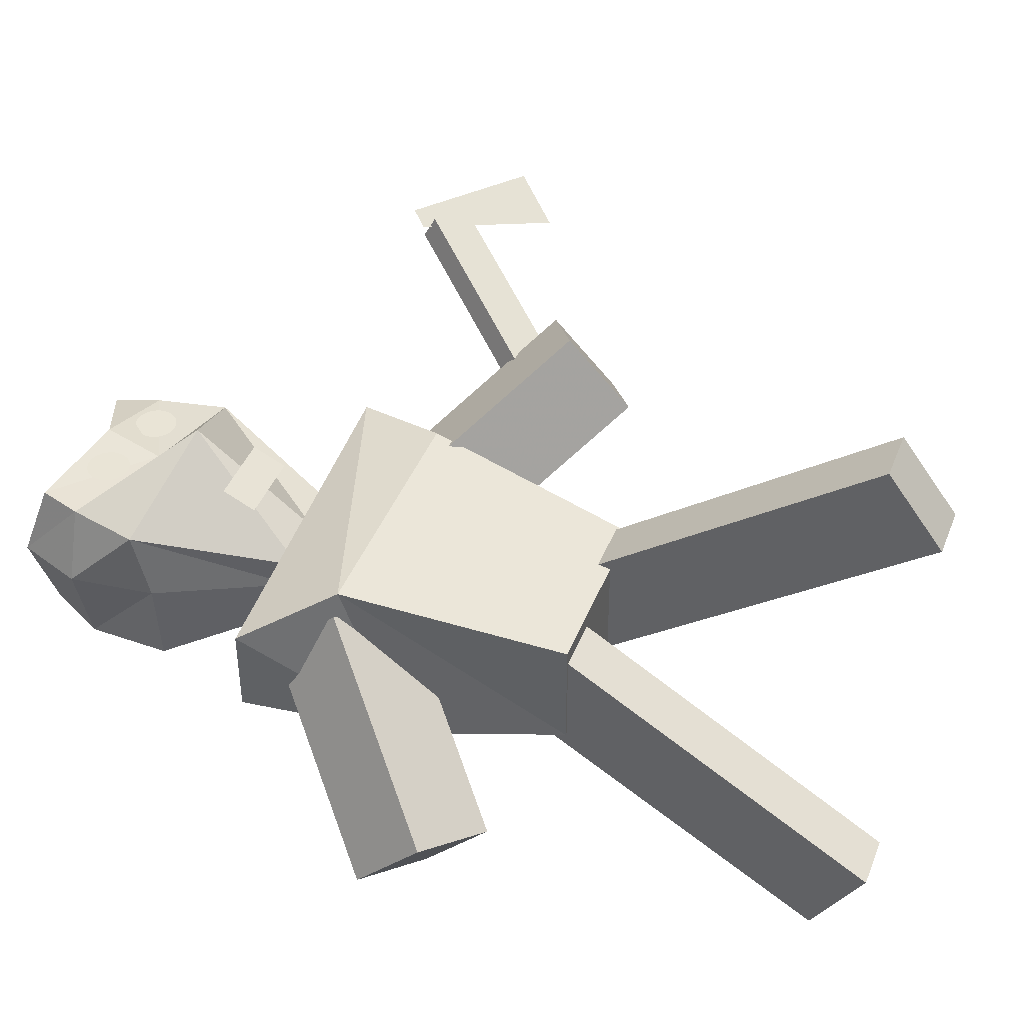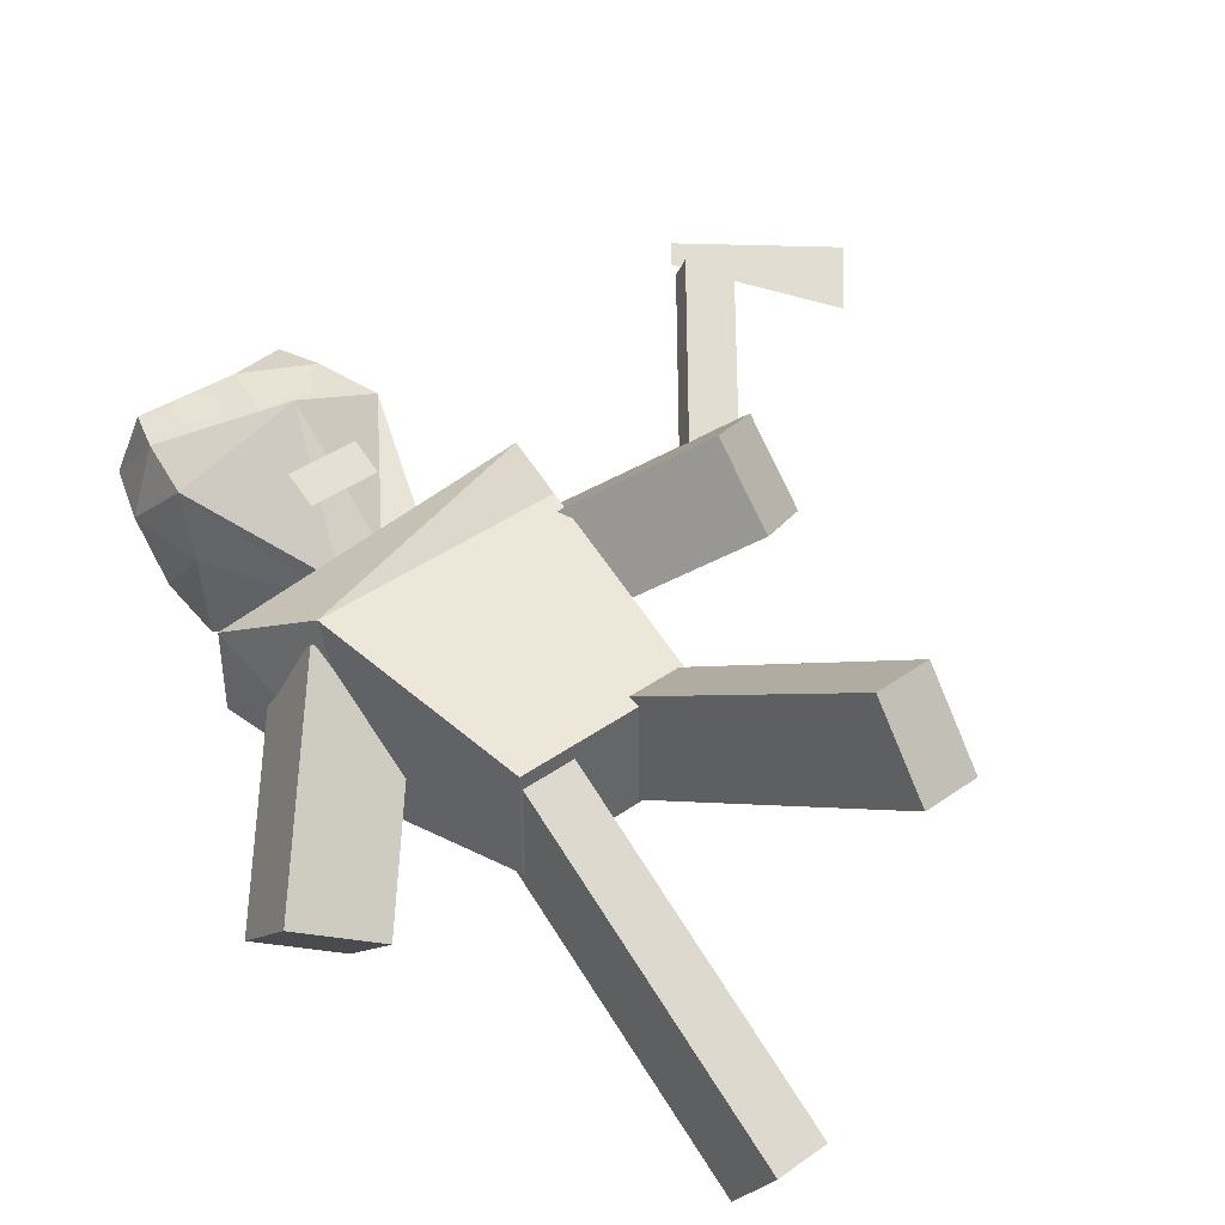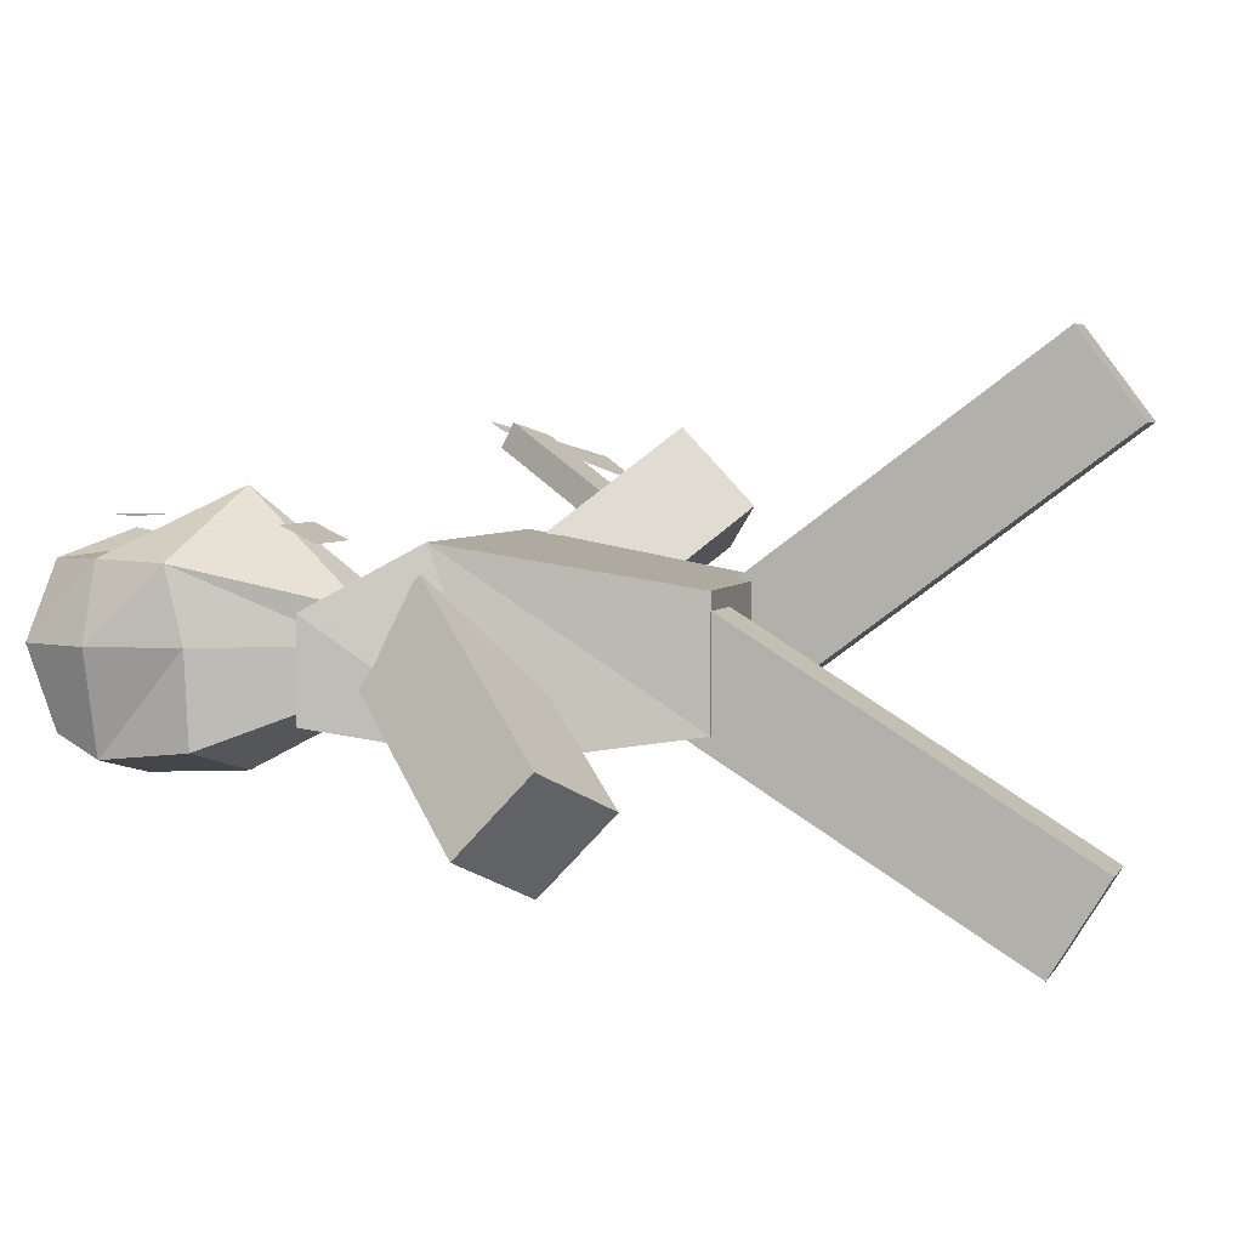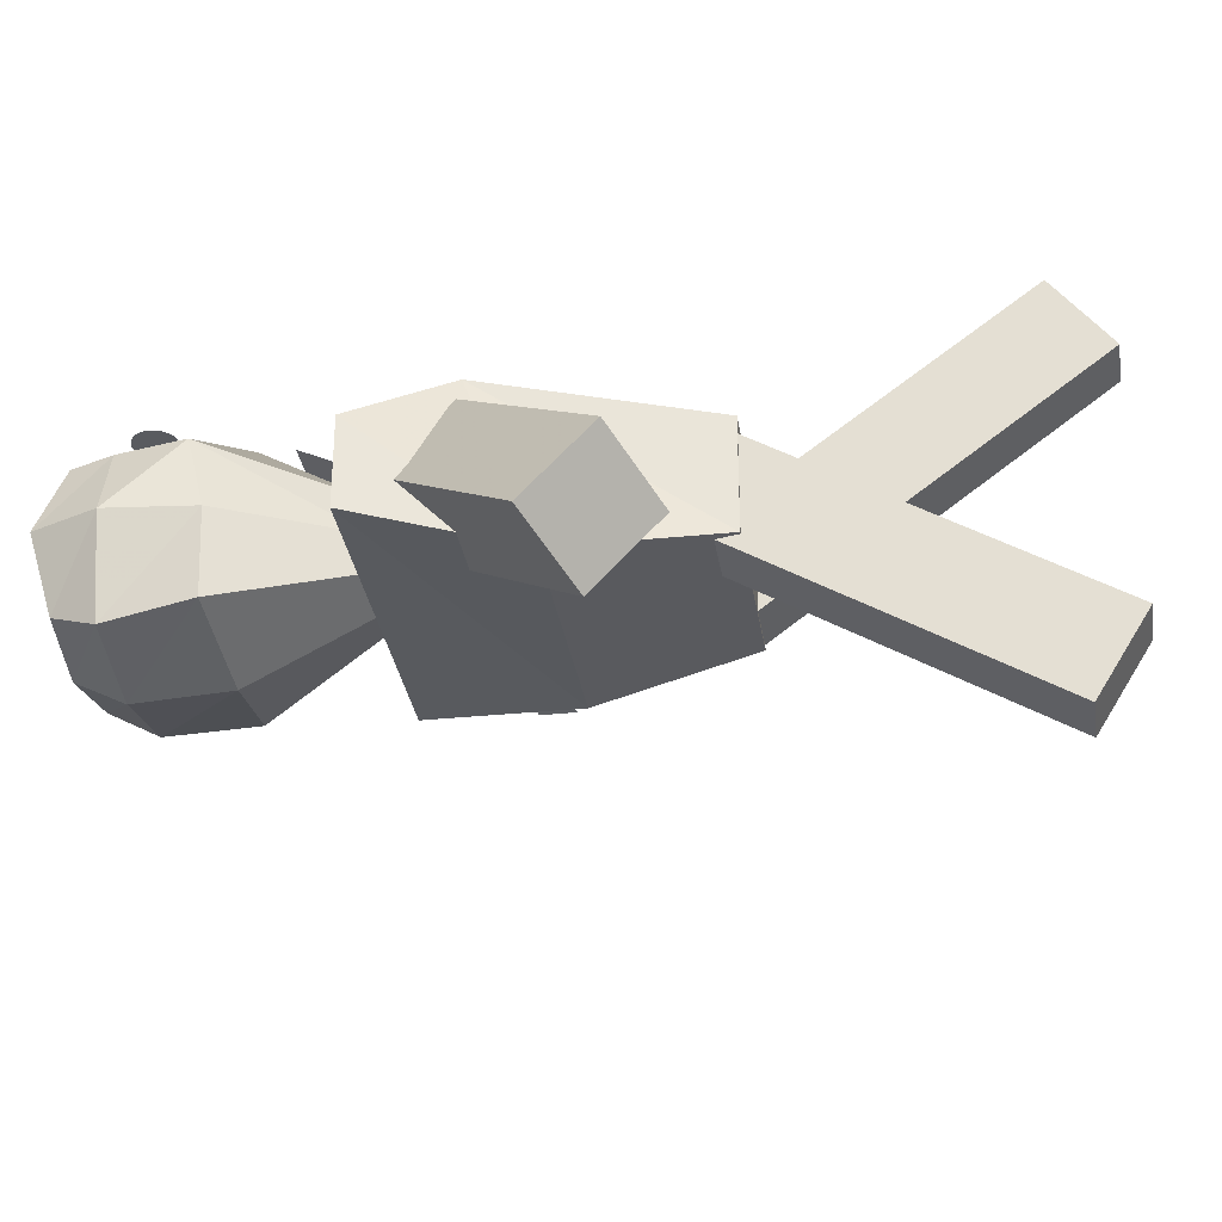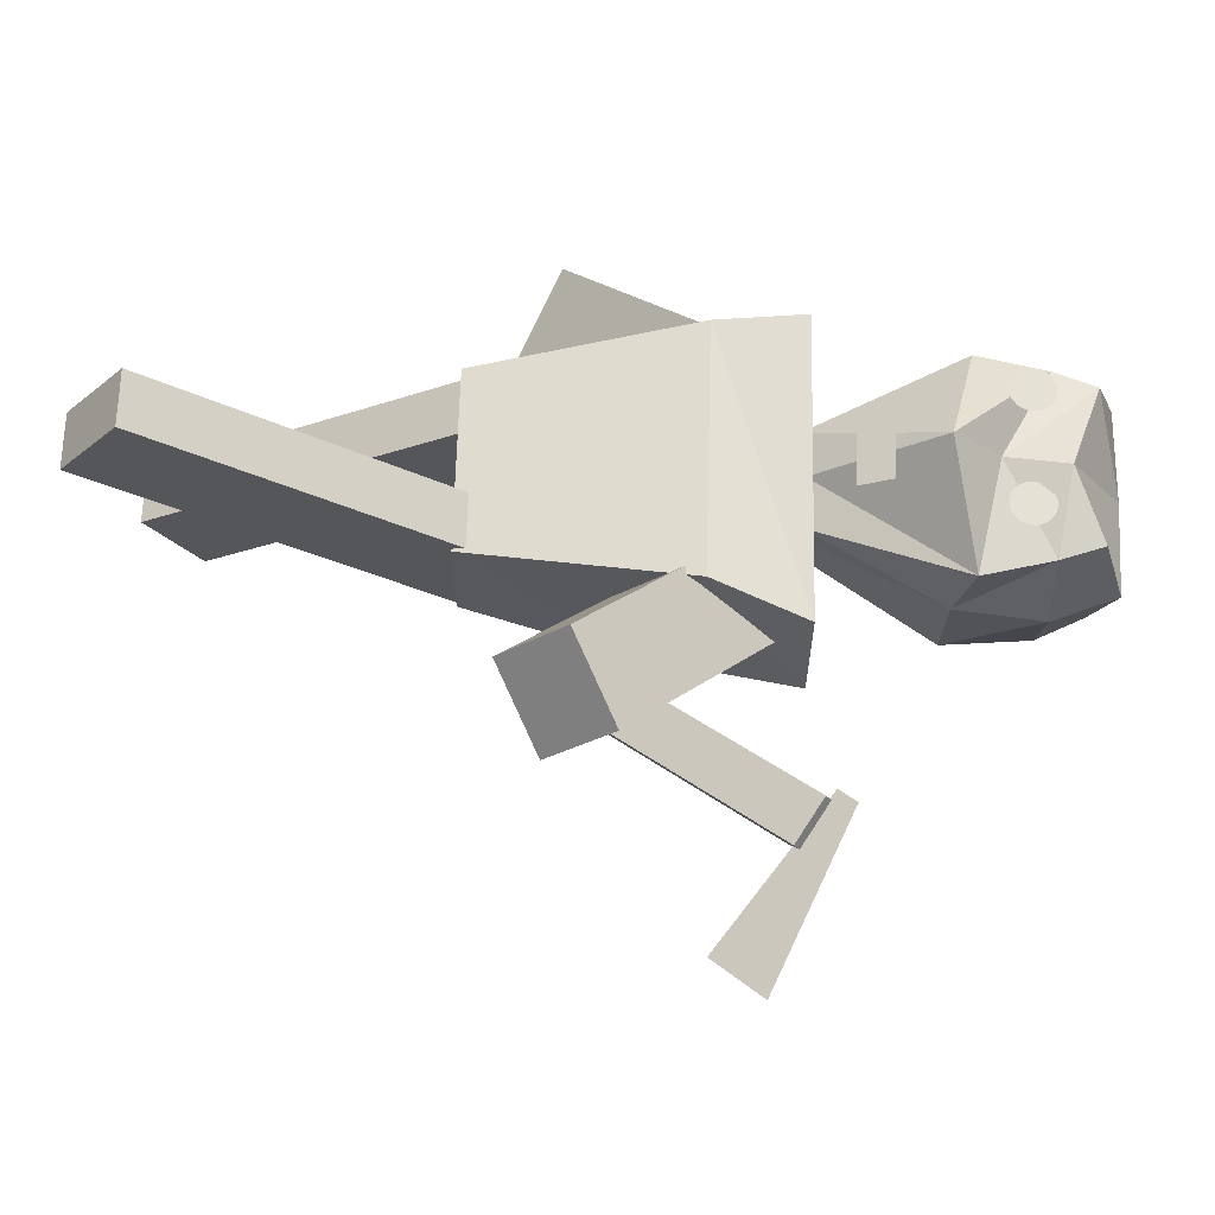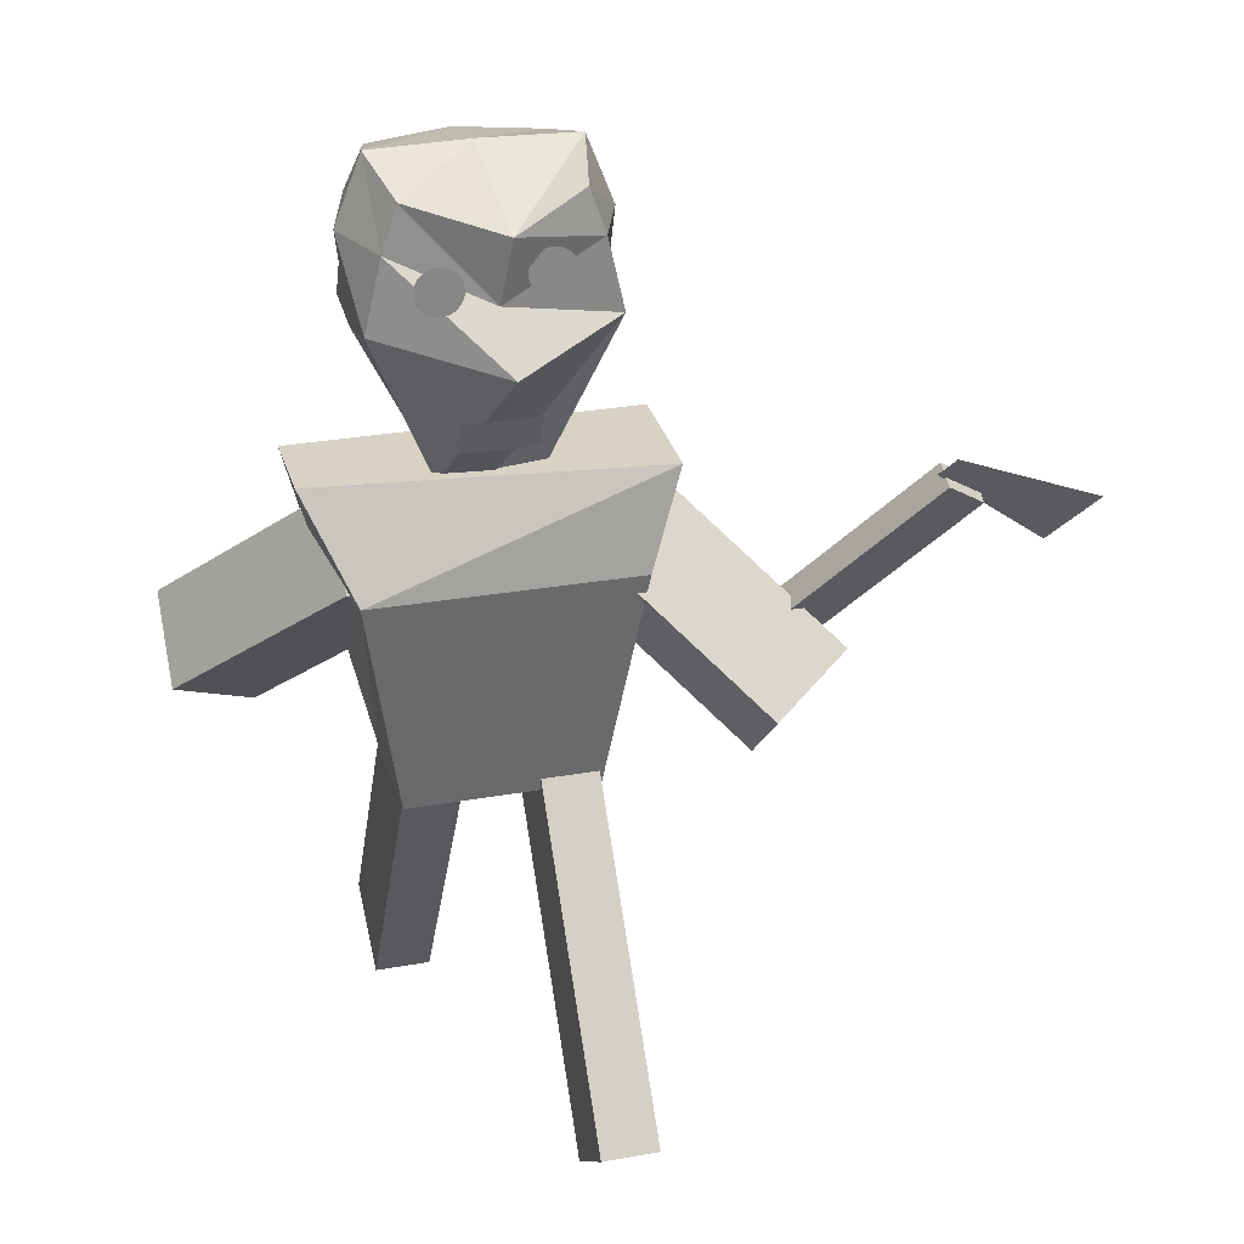
<metadata>
{"format":"obj","ext":"obj","renderer":"f3d","projection":"perspective","resolution":1024,"background":"white","views":[{"elev":42.4,"azim":-69.3,"up":"+Z"},{"elev":42.3,"azim":-40.2,"up":"+Z"},{"elev":4.3,"azim":-73.1,"up":"+Z"},{"elev":-32.1,"azim":-81.1,"up":"+Z"},{"elev":64.9,"azim":91.6,"up":"+Z"},{"elev":27.7,"azim":-15.3,"up":"+Y"}]}
</metadata>
<code>
o Plane.001
v 2.227 4.332 1.118
v 3.021 3.696 0.783
v 2.318 4.434 1.171
v 3.288 3.993 0.9395
f 1 2 4 3
o Plane
v -0.2523 4.494 0.5435
v 0.2044 4.494 0.5435
v -0.2523 4.7 0.6421
v 0.2044 4.7 0.6421
f 5 6 8 7
o Circle
v -0.3457 5.598 0.6923
v -0.3721 5.595 0.6923
v -0.3975 5.587 0.6923
v -0.4209 5.575 0.6923
v -0.4415 5.558 0.6923
v -0.4583 5.538 0.6923
v -0.4708 5.514 0.6923
v -0.4785 5.489 0.6923
v -0.4811 5.462 0.6923
v -0.4785 5.436 0.6923
v -0.4708 5.411 0.6923
v -0.4583 5.387 0.6923
v -0.4415 5.367 0.6923
v -0.4209 5.35 0.6923
v -0.3975 5.337 0.6923
v -0.3721 5.33 0.6923
v -0.3457 5.327 0.6923
v -0.3193 5.33 0.6923
v -0.2939 5.337 0.6923
v -0.2705 5.35 0.6923
v -0.25 5.367 0.6923
v -0.2332 5.387 0.6923
v -0.2207 5.411 0.6923
v -0.213 5.436 0.6923
v -0.2104 5.462 0.6923
v -0.213 5.489 0.6923
v -0.2207 5.514 0.6923
v -0.2332 5.538 0.6923
v -0.25 5.558 0.6923
v -0.2705 5.575 0.6923
v -0.2939 5.587 0.6923
v -0.3193 5.595 0.6923
f 10 11 12 13 14 15 16 17 18 19 20 21 22 23 24 25 26 27 28 29 30 31 32 33 34 35 36 37 38 39 40 9
o Cube.007
v 2.523 4.115 1.08
v 2.523 4.194 0.9291
v 2.284 4.35 1.011
v 2.284 4.271 1.162
v 1.642 3.059 0.5246
v 1.642 3.138 0.3736
v 1.403 3.294 0.4557
v 1.403 3.215 0.6067
f 45 46 42 41
f 46 47 43 42
f 47 48 44 43
f 48 45 41 44
f 41 42 43 44
f 48 47 46 45
o Cube.004
v -0.5625 0.2734 -0.9683
v -0.5625 0.5964 -1.492
v -0.2164 0.5964 -1.492
v -0.2164 0.2734 -0.9683
v -0.5625 2.436 0.3657
v -0.5625 2.759 -0.1577
v -0.2164 2.759 -0.1577
v -0.2164 2.436 0.3657
f 53 54 50 49
f 54 55 51 50
f 55 56 52 51
f 56 53 49 52
f 49 50 51 52
f 56 55 54 53
o Cube.002
v 1.366 2.958 1.146
v 1.366 2.539 0.7086
v 1.847 2.805 0.4545
v 1.847 3.224 0.892
v 0.442 3.832 0.3101
v 0.442 3.413 -0.1273
v 0.923 3.679 -0.3814
v 0.923 4.097 0.05604
f 61 62 58 57
f 62 63 59 58
f 63 64 60 59
f 64 61 57 60
f 57 58 59 60
f 64 63 62 61
o Cube.001
v -0.58 2.263 0.3606
v -0.58 2.263 -0.3606
v 0.58 2.263 -0.3606
v 0.58 2.263 0.3606
v -1.068 4.263 0.2419
v -1.068 4.263 -0.3289
v 1.04 4.263 -0.3534
v 1.009 4.263 0.4791
v -0.8049 3.671 0.59
v -0.8049 3.263 -0.4999
v 0.8049 3.263 -0.4999
v 0.8049 3.671 0.59
f 73 74 66 65
f 74 75 67 66
f 75 76 68 67
f 76 73 65 68
f 65 66 67 68
f 72 71 70 69
f 72 69 73 76
f 71 72 76 75
f 70 71 75 74
f 69 70 74 73
o Cube
v 0.6682 5.039 -0.5309
v 0.695 5.161 0.4553
v -0.695 5.161 0.4553
v -0.6682 5.039 -0.5309
v 0.4981 5.887 -0.4712
v 0.4981 5.873 0.4643
v -0.4981 5.873 0.4643
v -0.4981 5.887 -0.4712
v 0.695 5.053 0.01865
v -0.695 5.053 0.01865
v 0.5939 6.014 0.01656
v -0.5939 6.014 0.01656
v 0.5939 5.6 -0.5952
v 0.5939 5.6 0.4675
v -0.5939 5.6 0.4675
v -0.5939 5.6 -0.5952
v -0.7573 5.6 0.01656
v 0.7573 5.6 0.01656
v 0.000112 4.997 -0.6976
v 0.01861 4.997 0.8457
v 0.000398 5.913 -0.5651
v 0.0662 5.684 0.6052
v 0.000398 6.028 0.01656
v 0.000398 5.6 -0.7286
v 0.000398 5.297 0.5445
v 0.2908 4.244 -0.222
v 0.3024 4.208 0.2052
v -0.2994 4.192 0.2052
v -0.2878 4.244 -0.222
v 0.3024 4.25 0.01605
v -0.2994 4.25 0.01605
v 0.001383 4.226 -0.2942
v 0.009398 4.226 0.2639
v 0.001383 4.215 0.01605
f 77 85 106 102
f 99 88 83 98
f 94 87 82 90
f 101 98 83 91
f 93 88 84 92
f 100 95 80 92
f 91 83 88 93
f 89 81 87 94
f 97 84 88 99
f 79 86 107 104
f 77 89 94 85
f 79 91 93 86
f 97 100 92 84
f 86 93 92 80
f 96 101 91 79
f 85 94 90 78
f 78 90 101 96
f 81 89 100 97
f 95 77 102 108
f 81 97 99 87
f 89 77 95 100
f 90 82 98 101
f 87 99 98 82
f 78 96 109 103
f 110 109 104 107
f 108 110 107 105
f 102 106 110 108
f 106 103 109 110
f 86 80 105 107
f 96 79 104 109
f 80 95 108 105
f 85 78 103 106
o Cube.003
v -1.742 2.789 -0.4162
v -1.742 3.205 -0.8563
v -1.251 2.947 -1.099
v -1.251 2.532 -0.6593
v -0.8519 3.687 0.4314
v -0.8519 4.102 -0.008709
v -0.3608 3.845 -0.2519
v -0.3608 3.429 0.1883
f 115 116 112 111
f 116 117 113 112
f 117 118 114 113
f 118 115 111 114
f 111 112 113 114
f 118 117 116 115
o Cube.005
v 0.2182 0.6072 1.678
v 0.2182 0.2377 1.186
v 0.5643 0.2377 1.186
v 0.5643 0.6072 1.678
v 0.2182 2.638 0.1517
v 0.2182 2.269 -0.3399
v 0.5643 2.269 -0.3399
v 0.5643 2.638 0.1517
f 123 124 120 119
f 124 125 121 120
f 125 126 122 121
f 126 123 119 122
f 119 120 121 122
f 126 125 124 123
o Circle.001
v 0.287 5.598 0.5472
v 0.2606 5.595 0.5472
v 0.2352 5.587 0.5472
v 0.2118 5.575 0.5472
v 0.1913 5.558 0.5472
v 0.1745 5.538 0.5472
v 0.162 5.514 0.5472
v 0.1543 5.489 0.5472
v 0.1517 5.462 0.5472
v 0.1543 5.436 0.5472
v 0.162 5.411 0.5472
v 0.1745 5.387 0.5472
v 0.1913 5.367 0.5472
v 0.2118 5.35 0.5472
v 0.2352 5.337 0.5472
v 0.2606 5.33 0.5472
v 0.287 5.327 0.5472
v 0.3134 5.33 0.5472
v 0.3388 5.337 0.5472
v 0.3622 5.35 0.5472
v 0.3828 5.367 0.5472
v 0.3996 5.387 0.5472
v 0.4121 5.411 0.5472
v 0.4198 5.436 0.5472
v 0.4224 5.462 0.5472
v 0.4198 5.489 0.5472
v 0.4121 5.514 0.5472
v 0.3996 5.538 0.5472
v 0.3828 5.558 0.5472
v 0.3622 5.575 0.5472
v 0.3388 5.587 0.5472
v 0.3134 5.595 0.5472
f 128 129 130 131 132 133 134 135 136 137 138 139 140 141 142 143 144 145 146 147 148 149 150 151 152 153 154 155 156 157 158 127
o Circle.002
v -0.3434 5.528 0.7029
v -0.3563 5.527 0.7029
v -0.3687 5.523 0.7029
v -0.3801 5.517 0.7029
v -0.3901 5.509 0.7029
v -0.3984 5.499 0.7029
v -0.4045 5.487 0.7029
v -0.4082 5.475 0.7029
v -0.4095 5.462 0.7029
v -0.4082 5.449 0.7029
v -0.4045 5.436 0.7029
v -0.3984 5.425 0.7029
v -0.3901 5.415 0.7029
v -0.3801 5.407 0.7029
v -0.3687 5.401 0.7029
v -0.3563 5.397 0.7029
v -0.3434 5.396 0.7029
v -0.3305 5.397 0.7029
v -0.3181 5.401 0.7029
v -0.3067 5.407 0.7029
v -0.2967 5.415 0.7029
v -0.2885 5.425 0.7029
v -0.2824 5.436 0.7029
v -0.2786 5.449 0.7029
v -0.2773 5.462 0.7029
v -0.2786 5.475 0.7029
v -0.2824 5.487 0.7029
v -0.2885 5.499 0.7029
v -0.2967 5.509 0.7029
v -0.3067 5.517 0.7029
v -0.3181 5.523 0.7029
v -0.3305 5.527 0.7029
f 160 161 162 163 164 165 166 167 168 169 170 171 172 173 174 175 176 177 178 179 180 181 182 183 184 185 186 187 188 189 190 159
o Circle.003
v 0.2805 5.528 0.582
v 0.2677 5.527 0.582
v 0.2553 5.523 0.582
v 0.2438 5.517 0.582
v 0.2338 5.509 0.582
v 0.2256 5.499 0.582
v 0.2195 5.487 0.582
v 0.2157 5.475 0.582
v 0.2145 5.462 0.582
v 0.2157 5.449 0.582
v 0.2195 5.436 0.582
v 0.2256 5.425 0.582
v 0.2338 5.415 0.582
v 0.2438 5.407 0.582
v 0.2553 5.401 0.582
v 0.2677 5.397 0.582
v 0.2805 5.396 0.582
v 0.2934 5.397 0.582
v 0.3058 5.401 0.582
v 0.3173 5.407 0.582
v 0.3273 5.415 0.582
v 0.3355 5.425 0.582
v 0.3416 5.436 0.582
v 0.3454 5.449 0.582
v 0.3466 5.462 0.582
v 0.3454 5.475 0.582
v 0.3416 5.487 0.582
v 0.3355 5.499 0.582
v 0.3273 5.509 0.582
v 0.3173 5.517 0.582
v 0.3058 5.523 0.582
v 0.2934 5.527 0.582
f 192 193 194 195 196 197 198 199 200 201 202 203 204 205 206 207 208 209 210 211 212 213 214 215 216 217 218 219 220 221 222 191

</code>
